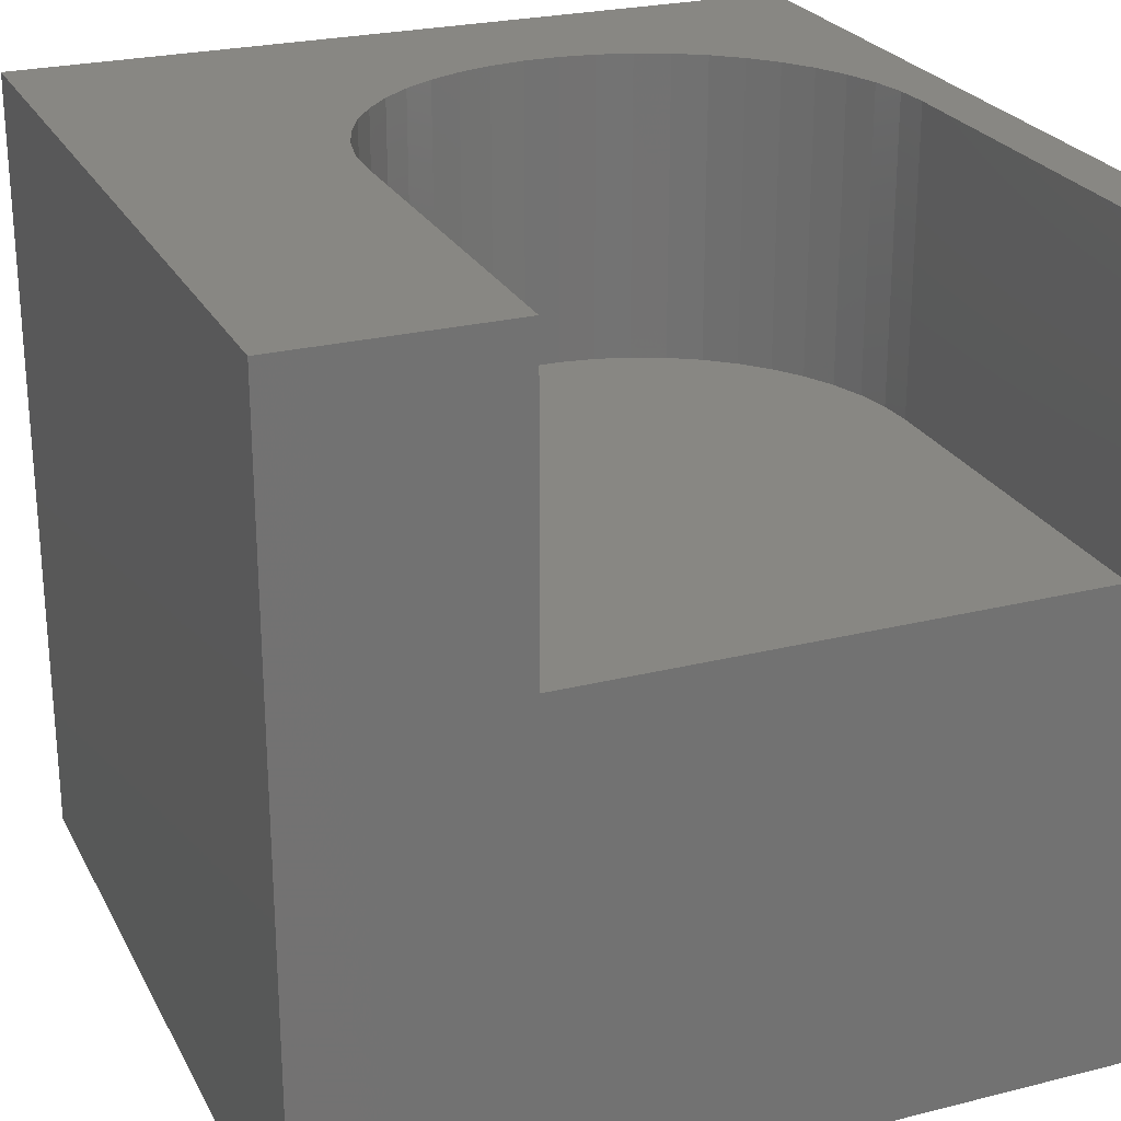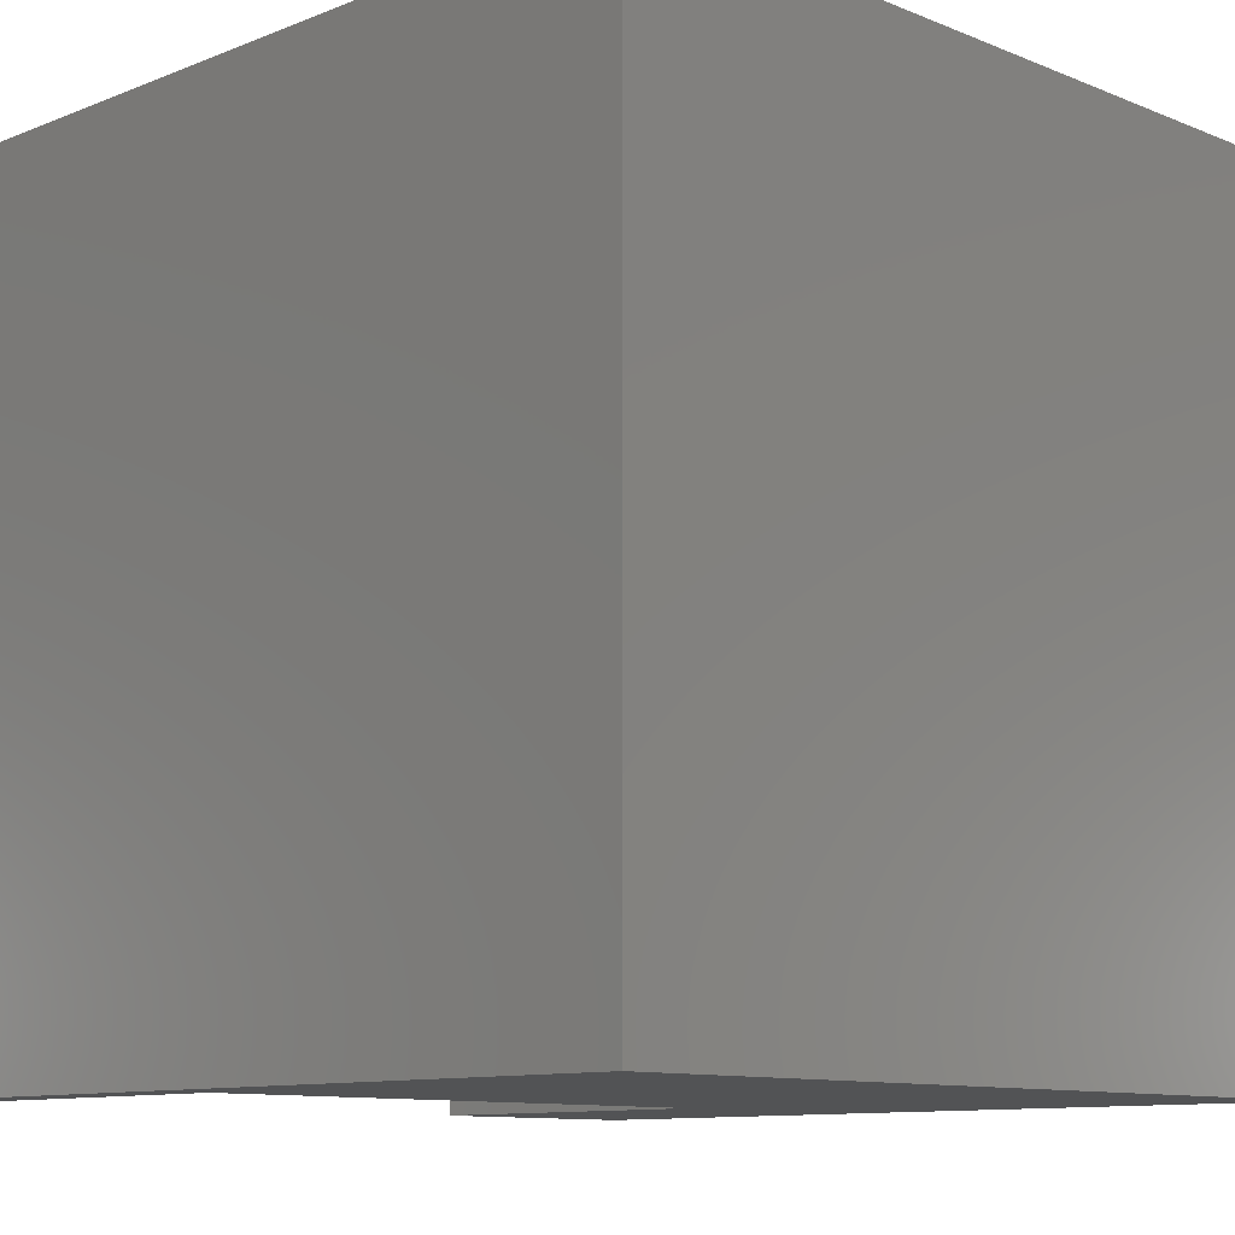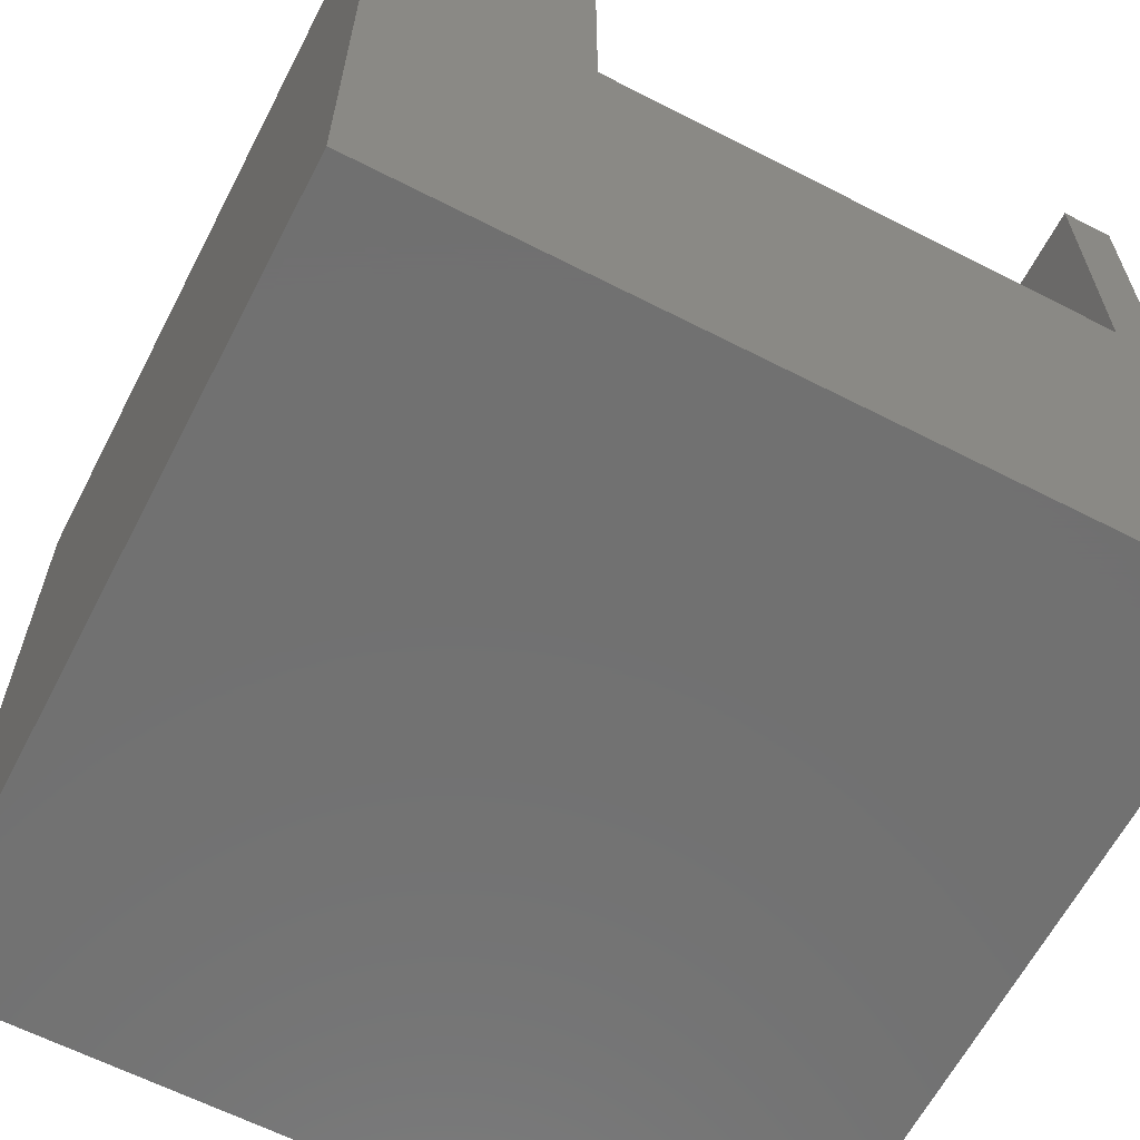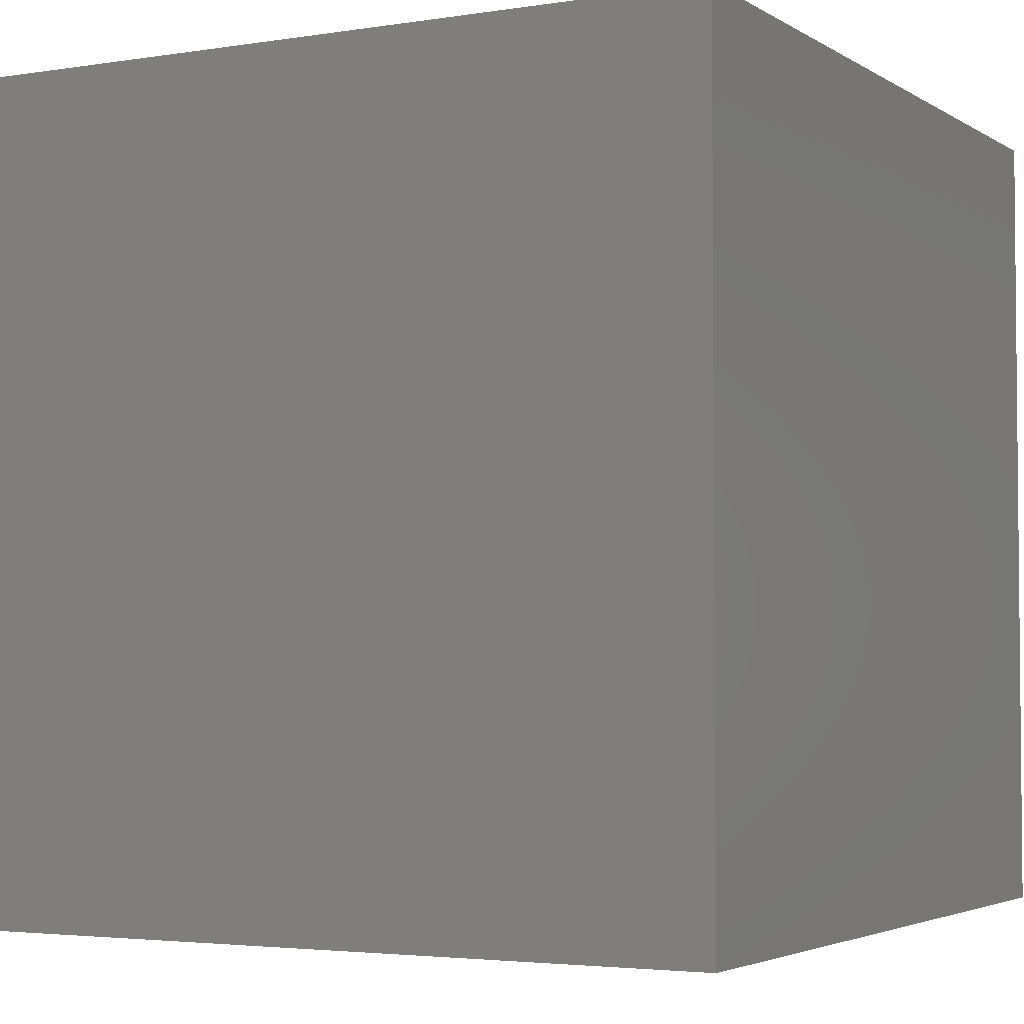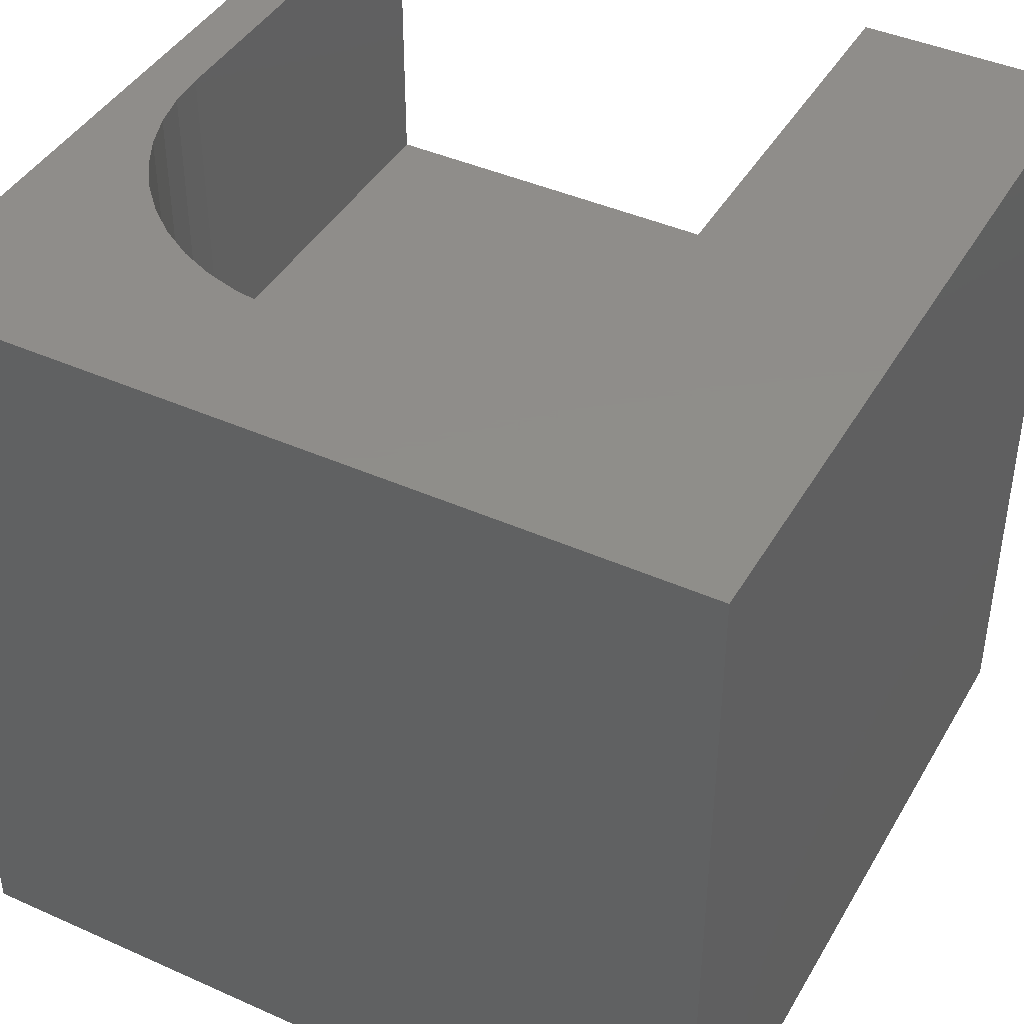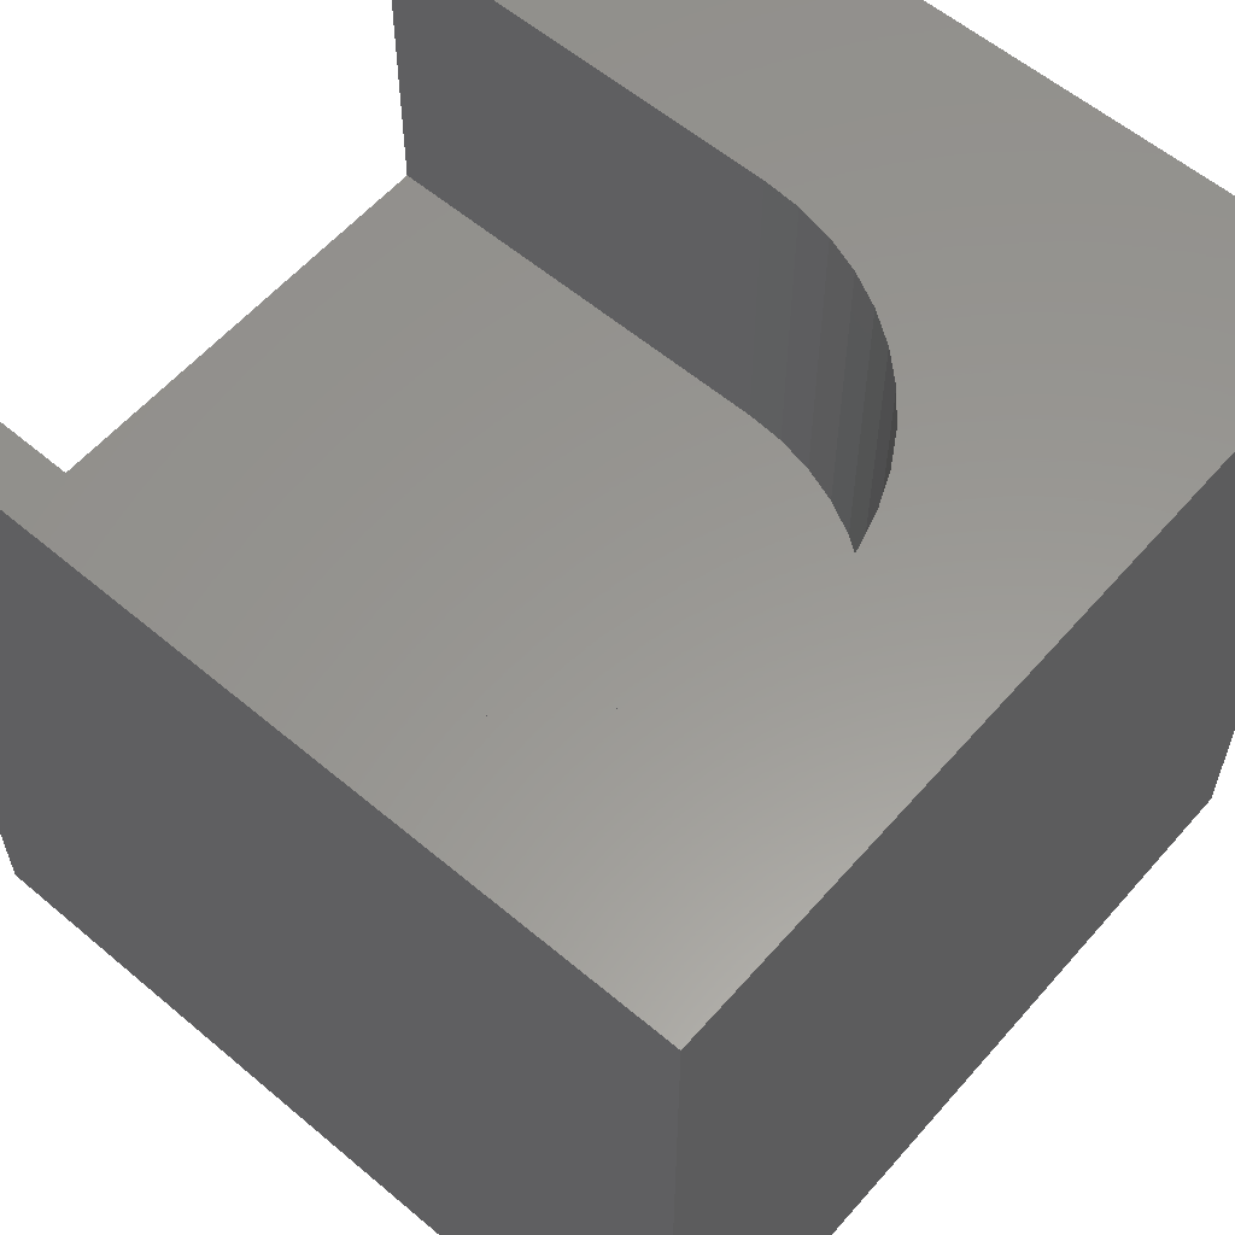
<metadata>
{"format":"stl","ext":"stl","renderer":"f3d","projection":"perspective","resolution":1024,"background":"white","views":[{"elev":24.9,"azim":-22.2,"up":"+Z"},{"elev":-10.5,"azim":134.7,"up":"+Y"},{"elev":-62.9,"azim":-27.4,"up":"+Z"},{"elev":-3.4,"azim":-151.7,"up":"+Z"},{"elev":42.4,"azim":-151.9,"up":"+Z"},{"elev":58.9,"azim":130.9,"up":"+Z"}]}
</metadata>
<code>
# stl→obj: 60 verts, 116 faces
v 0 10 10
v 0 10 0
v 0 0 10
v 0 0 0
v 4.531 7.804 10
v 4.945 7.984 10
v 2.779 5.322 10
v 2.871 5.763 10
v 3.022 6.188 10
v 3.229 6.588 10
v 3.489 6.956 10
v 3.796 7.286 10
v 4.146 7.57 10
v 6.276 8.167 10
v 10 10 10
v 5.825 8.167 10
v 5.379 8.106 10
v 8.612 6.956 10
v 8.872 6.588 10
v 9.079 6.188 10
v 9.23 5.763 10
v 2.748 0 10
v 2.748 4.872 10
v 6.722 8.106 10
v 7.156 7.984 10
v 7.57 7.804 10
v 7.955 7.57 10
v 8.304 7.286 10
v 9.353 0 10
v 10 0 10
v 9.353 4.872 10
v 9.322 5.322 10
v 10 10 0
v 10 0 0
v 9.353 0 6.131
v 2.748 0 6.131
v 2.748 4.872 6.131
v 9.353 4.872 6.131
v 9.322 5.322 6.131
v 9.23 5.763 6.131
v 9.079 6.188 6.131
v 8.872 6.588 6.131
v 8.612 6.956 6.131
v 8.304 7.286 6.131
v 7.955 7.57 6.131
v 7.57 7.804 6.131
v 7.156 7.984 6.131
v 6.722 8.106 6.131
v 6.276 8.167 6.131
v 5.825 8.167 6.131
v 5.379 8.106 6.131
v 4.945 7.984 6.131
v 4.531 7.804 6.131
v 4.146 7.57 6.131
v 3.796 7.286 6.131
v 3.489 6.956 6.131
v 3.229 6.588 6.131
v 3.022 6.188 6.131
v 2.871 5.763 6.131
v 2.779 5.322 6.131
f 1 2 3
f 3 2 4
f 5 6 1
f 1 7 8
f 8 9 1
f 1 9 10
f 1 10 11
f 11 12 1
f 1 12 13
f 1 13 5
f 14 15 16
f 16 15 1
f 16 1 17
f 17 1 6
f 18 19 15
f 15 19 20
f 15 20 21
f 3 22 1
f 1 22 23
f 1 23 7
f 14 24 15
f 15 24 25
f 15 25 26
f 26 27 15
f 15 27 28
f 15 28 18
f 29 30 31
f 31 30 15
f 31 15 32
f 32 15 21
f 33 15 34
f 34 15 30
f 2 33 4
f 4 33 34
f 15 33 1
f 1 33 2
f 30 29 35
f 22 3 36
f 36 3 4
f 36 4 35
f 35 4 34
f 35 34 30
f 36 37 22
f 22 37 23
f 38 31 32
f 38 32 39
f 39 32 21
f 39 21 40
f 40 21 20
f 40 20 41
f 41 20 19
f 41 19 42
f 42 19 18
f 42 18 43
f 43 18 28
f 43 28 44
f 44 28 27
f 44 27 45
f 45 27 26
f 45 26 46
f 46 26 25
f 46 25 47
f 47 25 24
f 47 24 48
f 48 24 14
f 48 14 49
f 49 14 16
f 49 16 50
f 50 16 17
f 50 17 51
f 51 17 6
f 51 6 52
f 52 6 5
f 52 5 53
f 53 5 13
f 53 13 54
f 54 13 12
f 54 12 55
f 55 12 11
f 55 11 56
f 56 11 10
f 56 10 57
f 57 10 9
f 57 9 58
f 58 9 8
f 58 8 59
f 59 8 7
f 59 7 60
f 60 7 23
f 60 23 37
f 38 35 31
f 31 35 29
f 36 35 37
f 37 35 38
f 38 39 37
f 37 39 40
f 37 40 41
f 37 50 51
f 51 52 37
f 37 52 53
f 37 53 54
f 41 42 37
f 37 42 43
f 37 43 44
f 44 45 37
f 37 45 46
f 37 46 47
f 47 48 37
f 37 48 49
f 37 49 50
f 54 55 37
f 37 55 56
f 37 56 57
f 57 58 37
f 37 58 59
f 37 59 60

</code>
